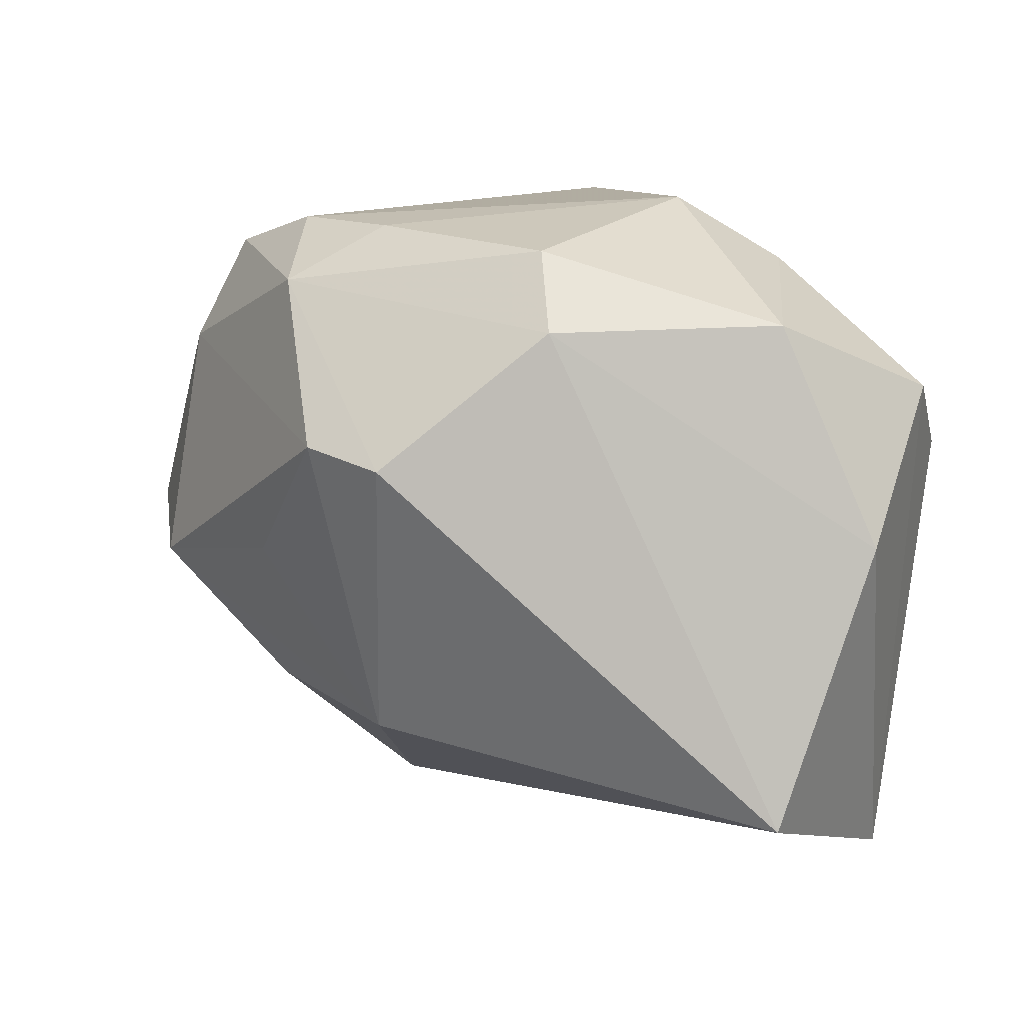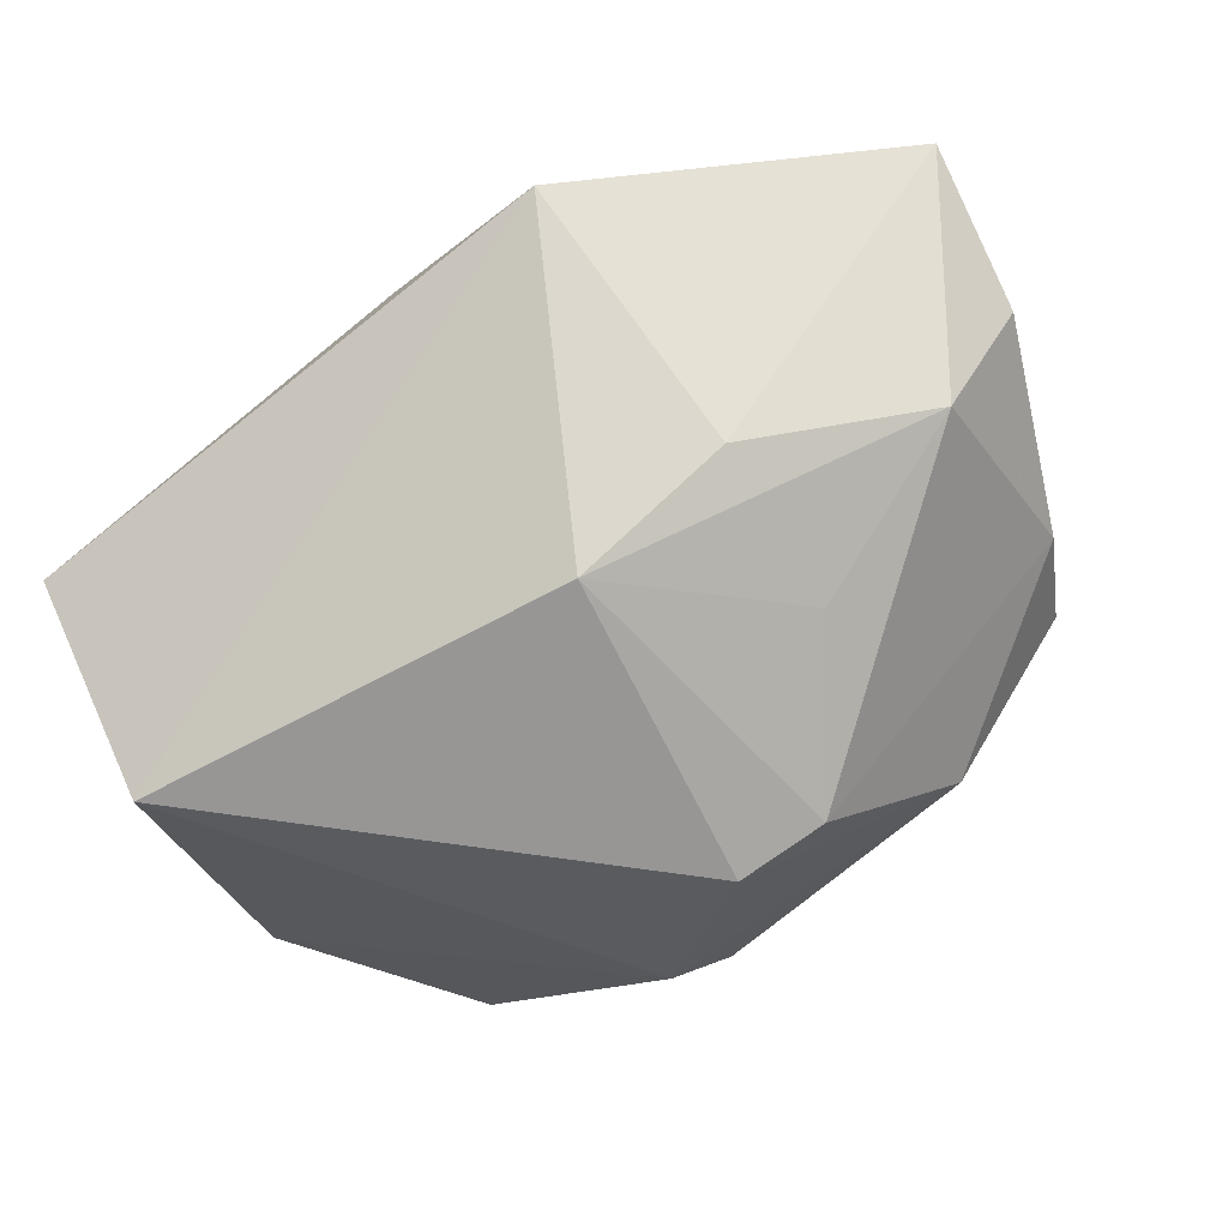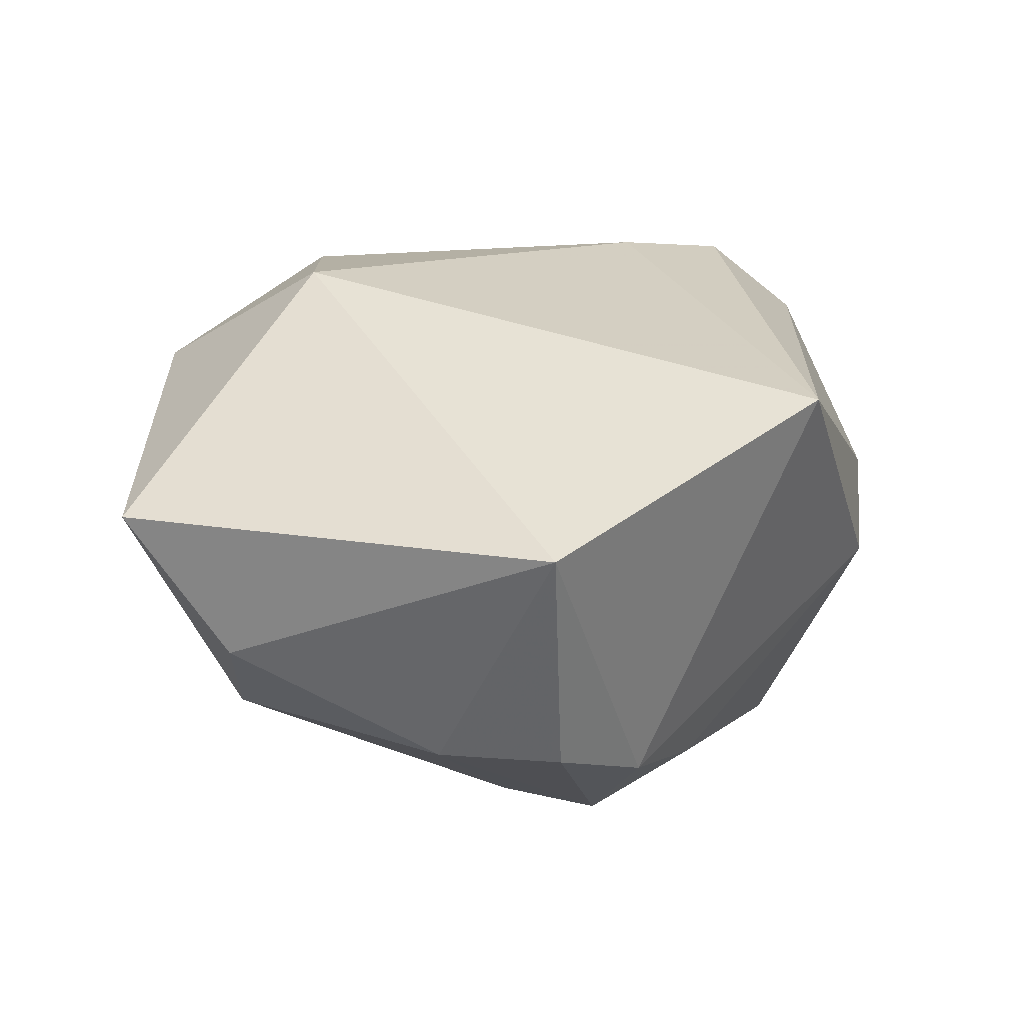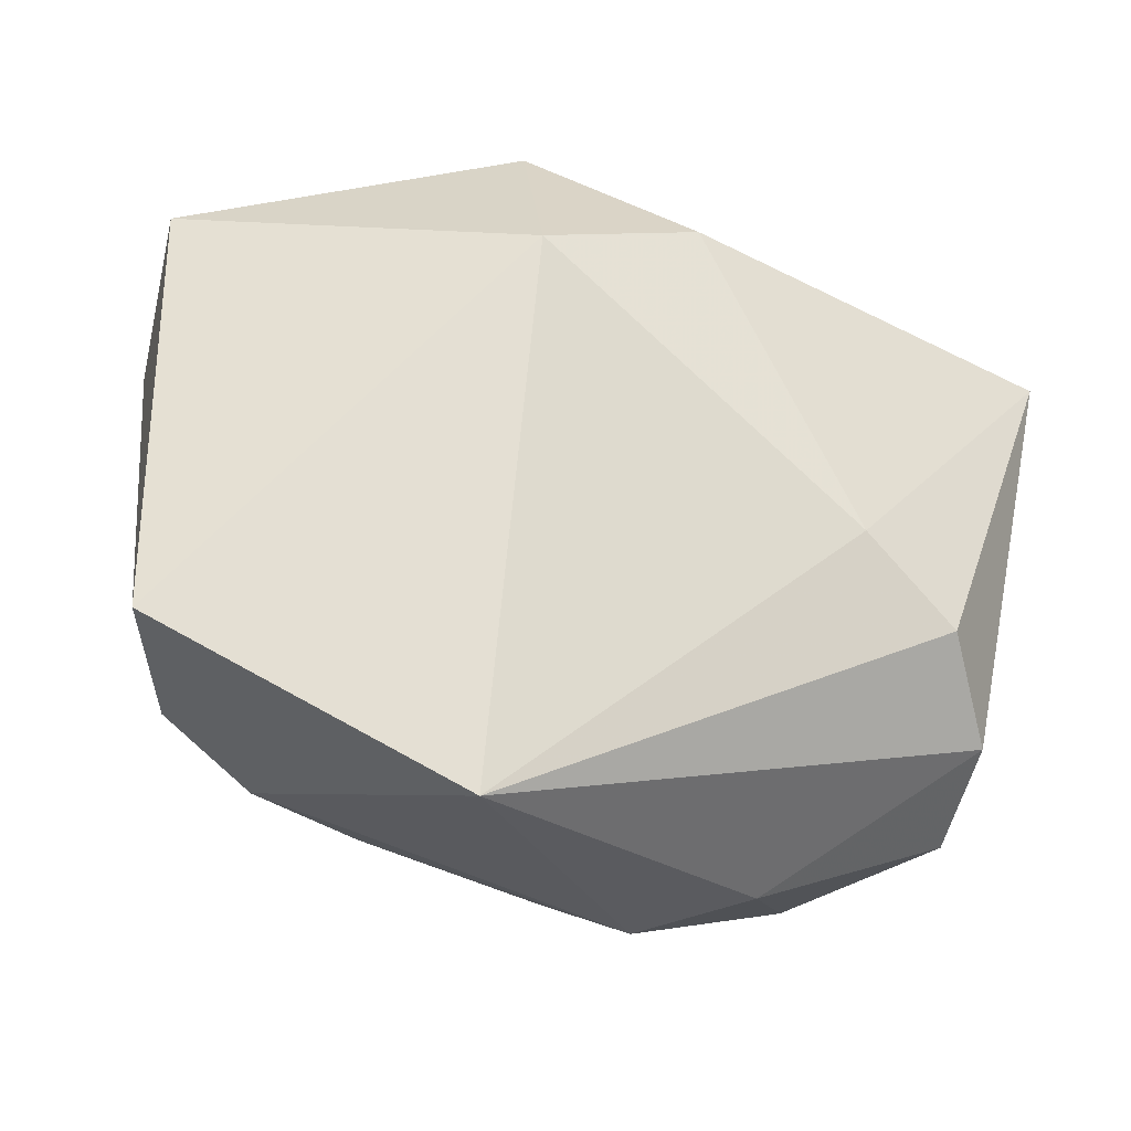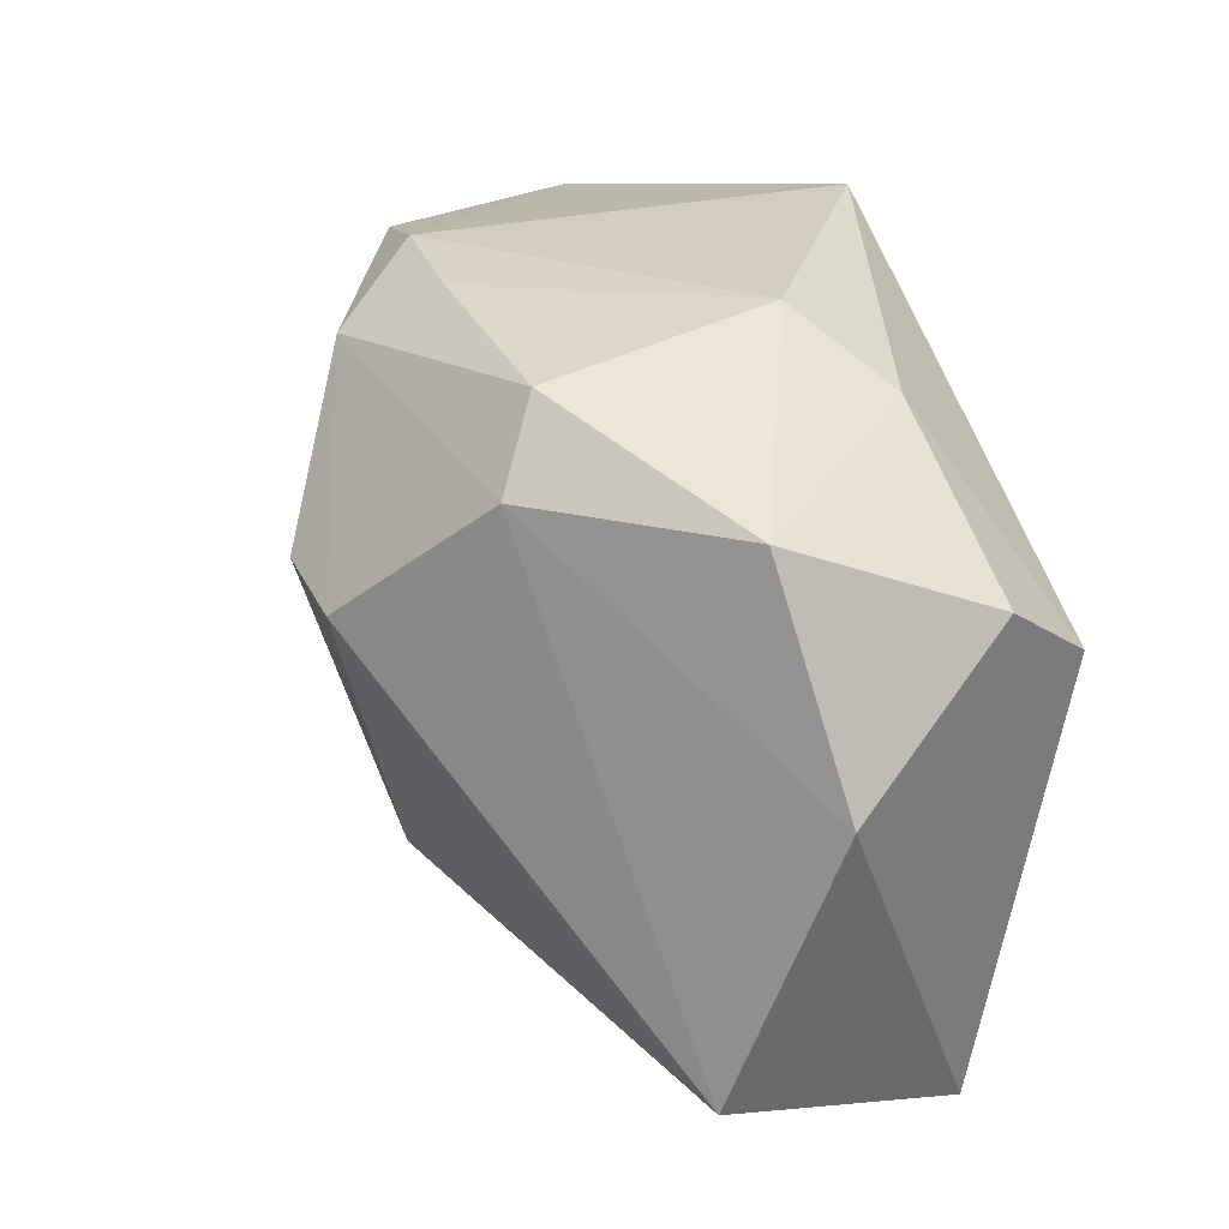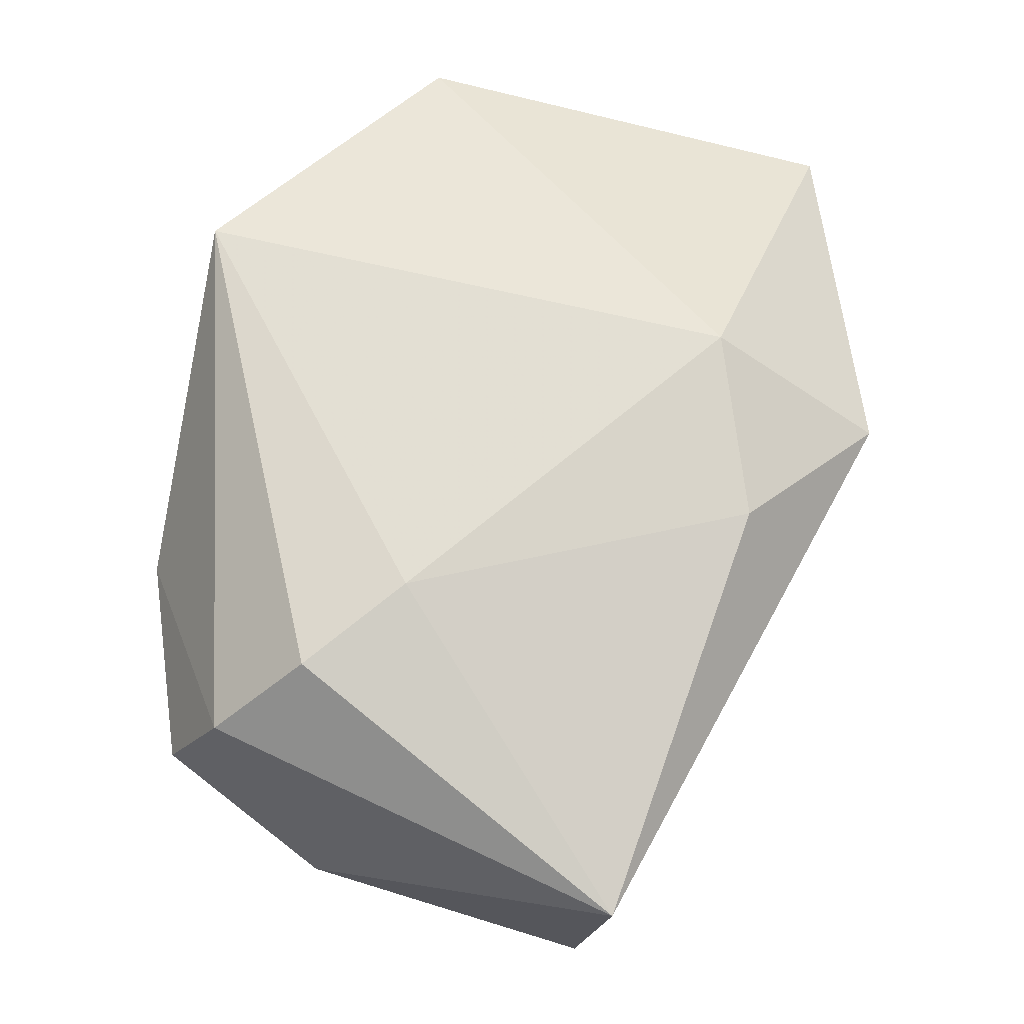
<metadata>
{"format":"obj","ext":"obj","renderer":"f3d","projection":"perspective","resolution":1024,"background":"white","views":[{"elev":9.9,"azim":-167.8,"up":"+Y"},{"elev":-43.4,"azim":35.3,"up":"+Z"},{"elev":40.4,"azim":126.4,"up":"+Z"},{"elev":66.8,"azim":-161.7,"up":"+Z"},{"elev":26.1,"azim":-140.3,"up":"+Y"},{"elev":48.3,"azim":-59.9,"up":"+Z"}]}
</metadata>
<code>
v -0.01575 0.03229 -0.002636
v -0.007093 0.02024 -0.02699
v -0.04137 0.01378 -0.006539
v 0.04023 -0.006629 -0.00359
v -0.0379 -0.0002738 -0.02157
v -0.03642 -0.0003854 0.0123
v 0.01725 -0.03507 0.01359
v 0.04558 -0.01437 0.0203
v 0.02235 0.02407 -0.01522
v 0.01315 0.02947 -0.01135
v -0.02604 0.02602 -0.0001254
v 0.02516 -0.01854 -0.009242
v -0.002144 -0.03043 0.0174
v 0.01026 -0.02045 0.0261
v -0.02852 0.02084 -0.02089
v 0.01674 0.008706 -0.02739
v 0.03269 0.02715 0.00214
v 0.008747 0.007069 -0.03117
v -0.00188 0.03235 0.0261
v 0.03205 0.0257 0.0261
v 0.02515 -0.003689 -0.01643
v -0.02585 -0.005617 0.01642
v -0.02962 -0.02722 -0.02717
v 0.04531 -0.002349 0.009319
v -0.005128 0.02761 -0.02094
v 0.02341 0.03002 -0.004779
v 0.01208 -0.02105 -0.01939
v -0.04208 0.006775 0.003808
v 0.03794 0.01671 0.001101
v -0.03745 -0.03507 -0.002986
f 22 6 30
f 14 19 22
f 19 6 22
f 28 6 19
f 30 6 28
f 20 19 14
f 13 7 14
f 30 7 13
f 14 22 13
f 13 22 30
f 14 7 8
f 8 20 14
f 24 20 8
f 23 7 30
f 19 20 26
f 26 20 17
f 5 23 30
f 19 26 1
f 1 26 10
f 29 20 24
f 17 20 29
f 7 23 27
f 18 16 27
f 27 23 18
f 10 26 9
f 9 16 18
f 9 26 17
f 17 29 9
f 9 29 16
f 11 28 19
f 19 1 11
f 25 1 10
f 10 9 25
f 12 8 7
f 7 27 12
f 28 11 3
f 30 28 3
f 3 5 30
f 2 9 18
f 2 25 9
f 18 23 2
f 23 5 2
f 24 8 4
f 8 12 4
f 4 29 24
f 16 29 4
f 4 12 27
f 1 25 15
f 15 11 1
f 15 3 11
f 25 2 15
f 5 3 15
f 15 2 5
f 21 27 16
f 16 4 21
f 21 4 27

</code>
